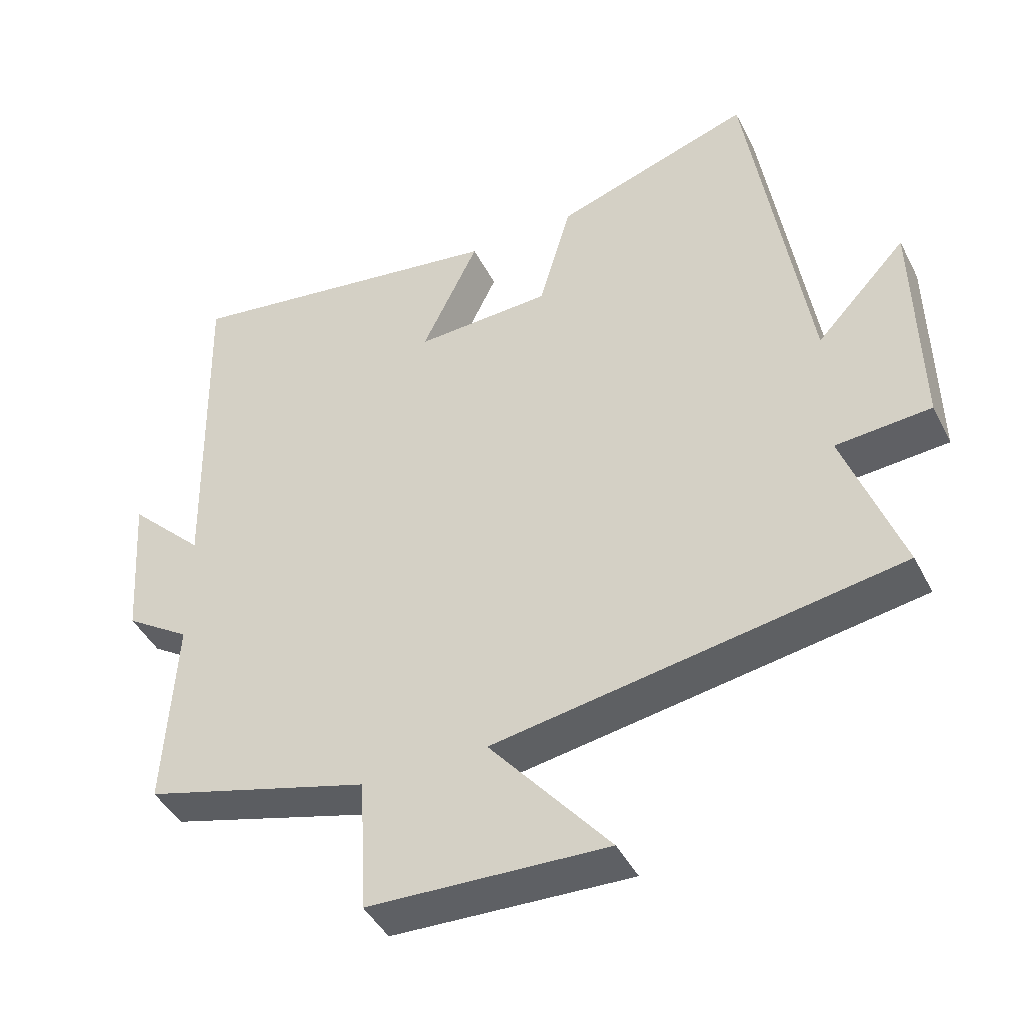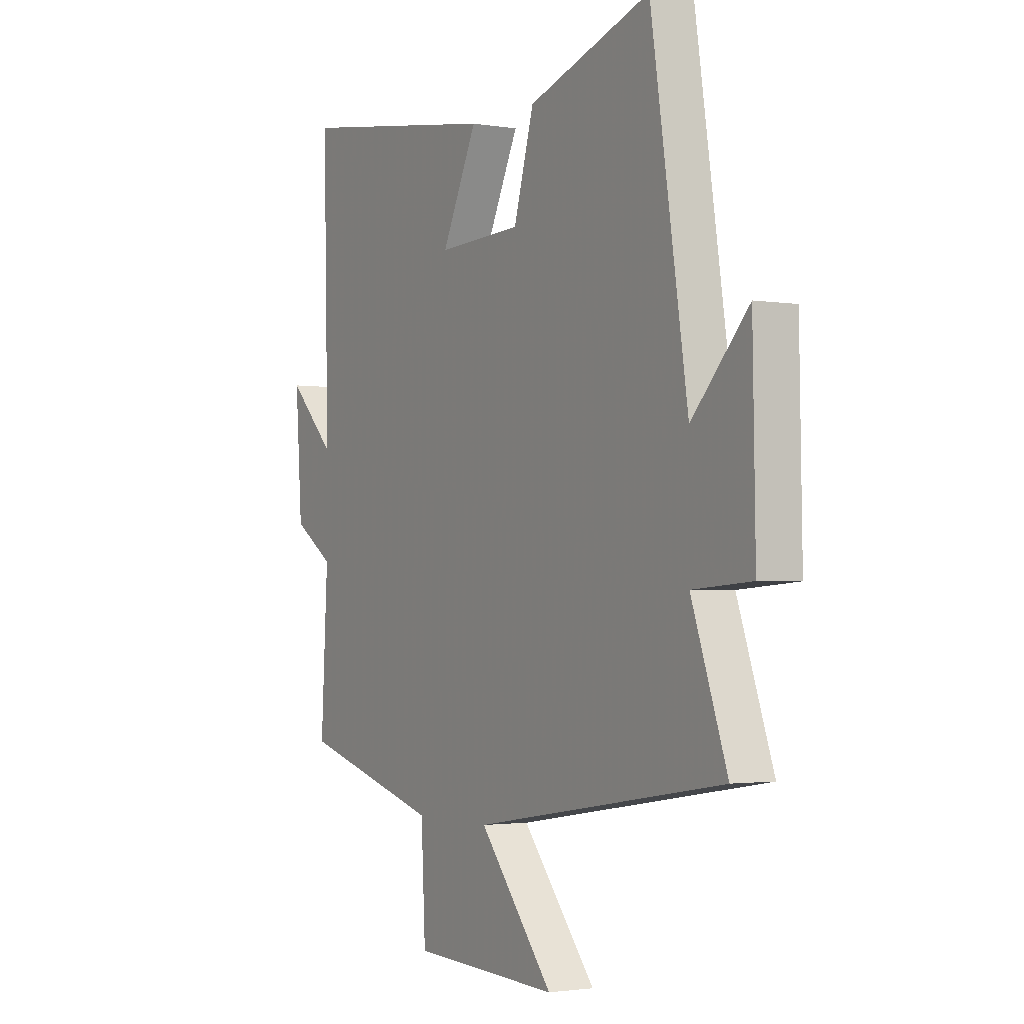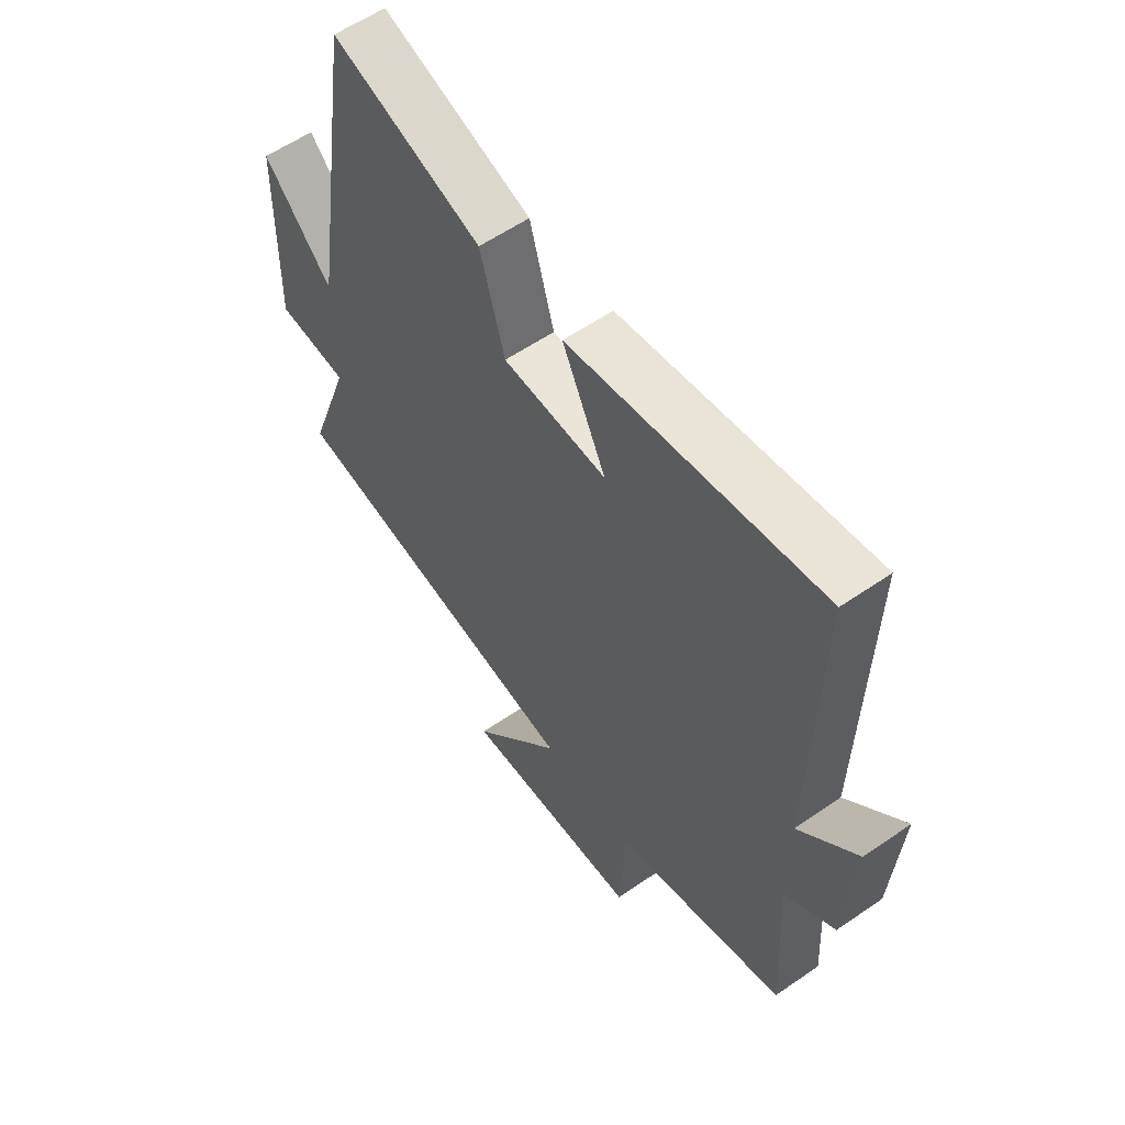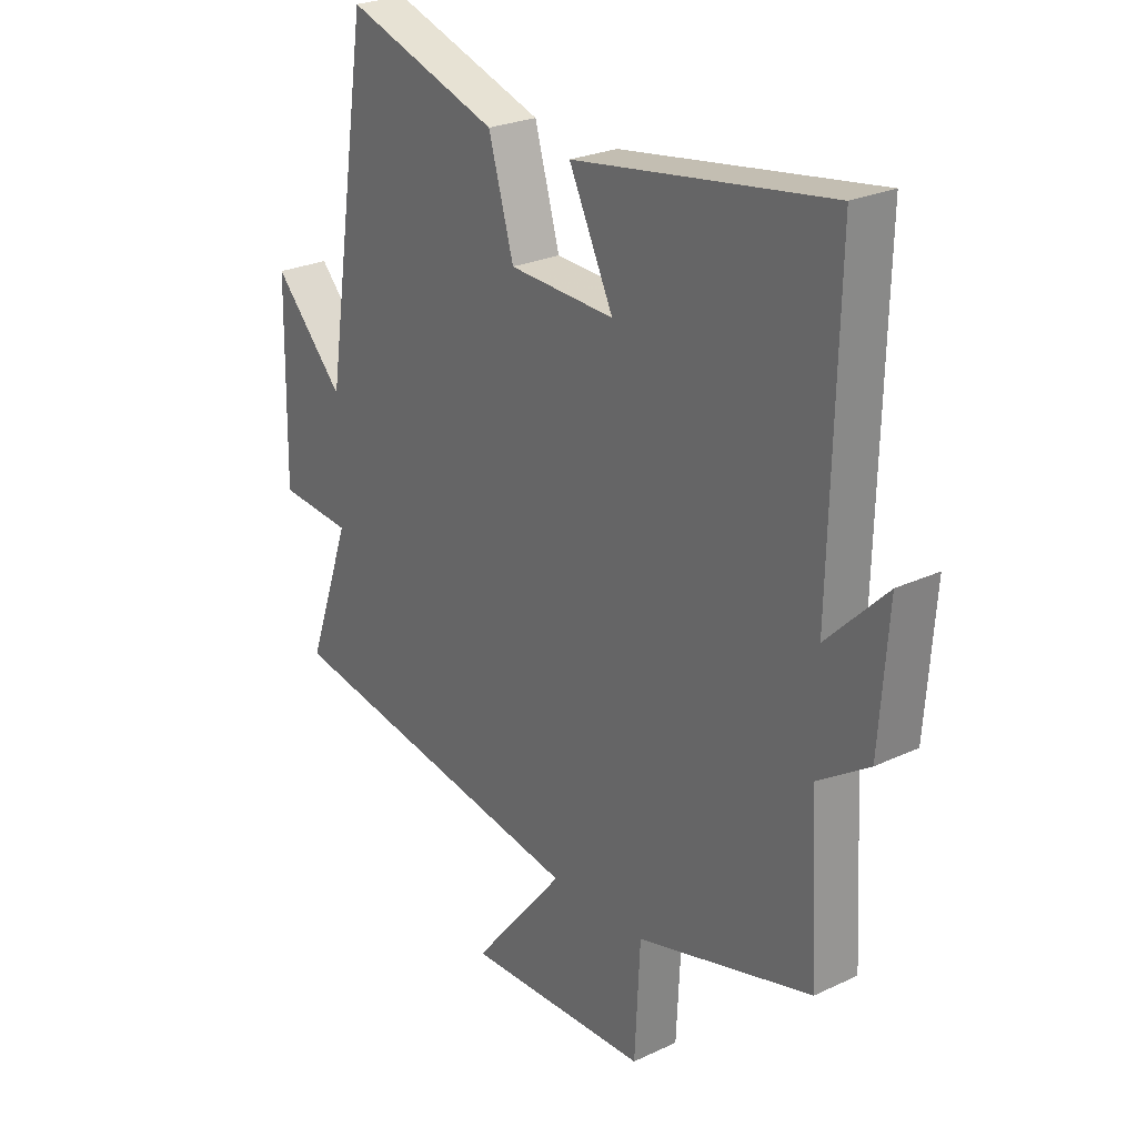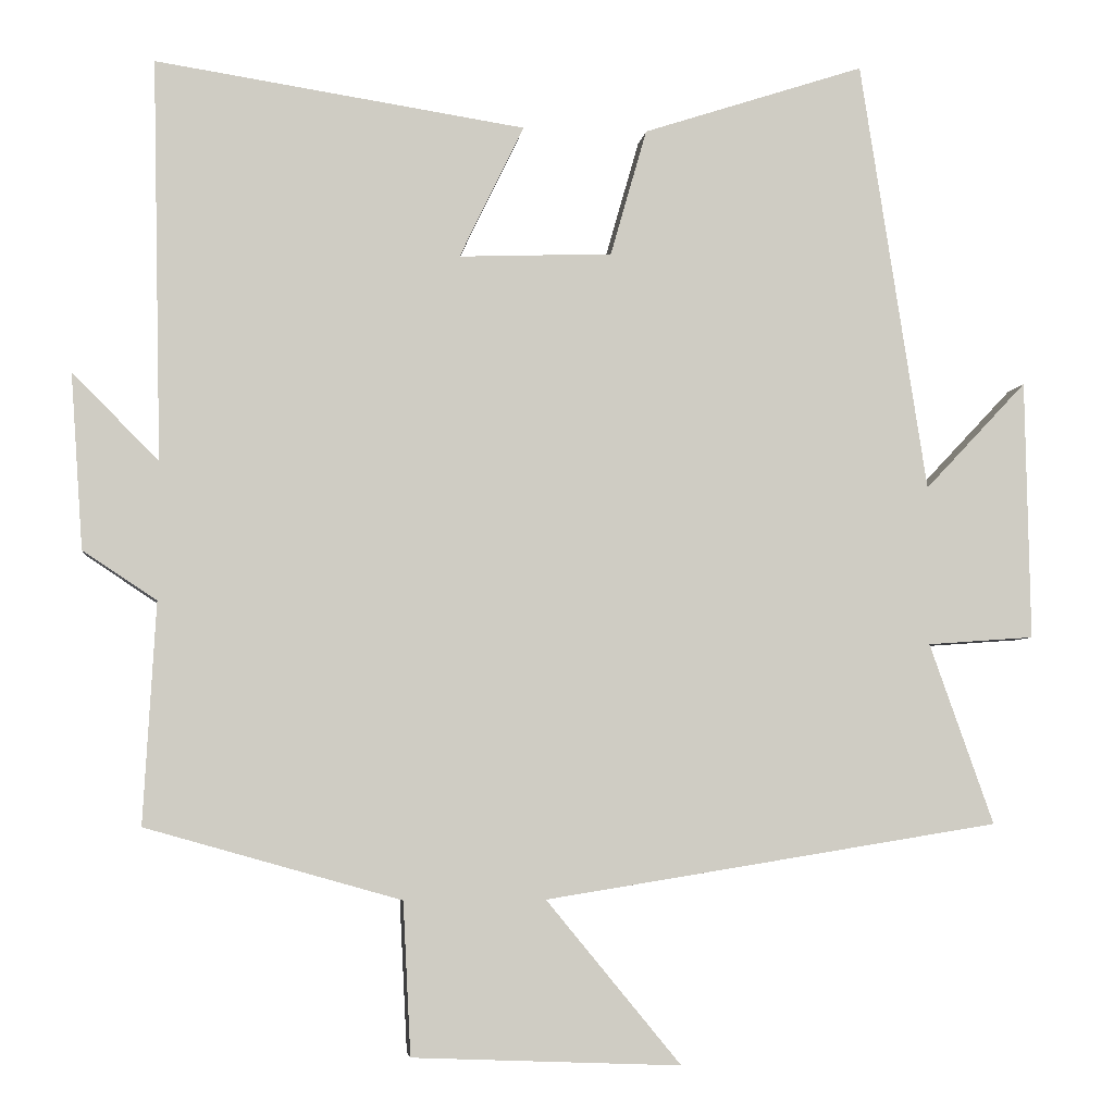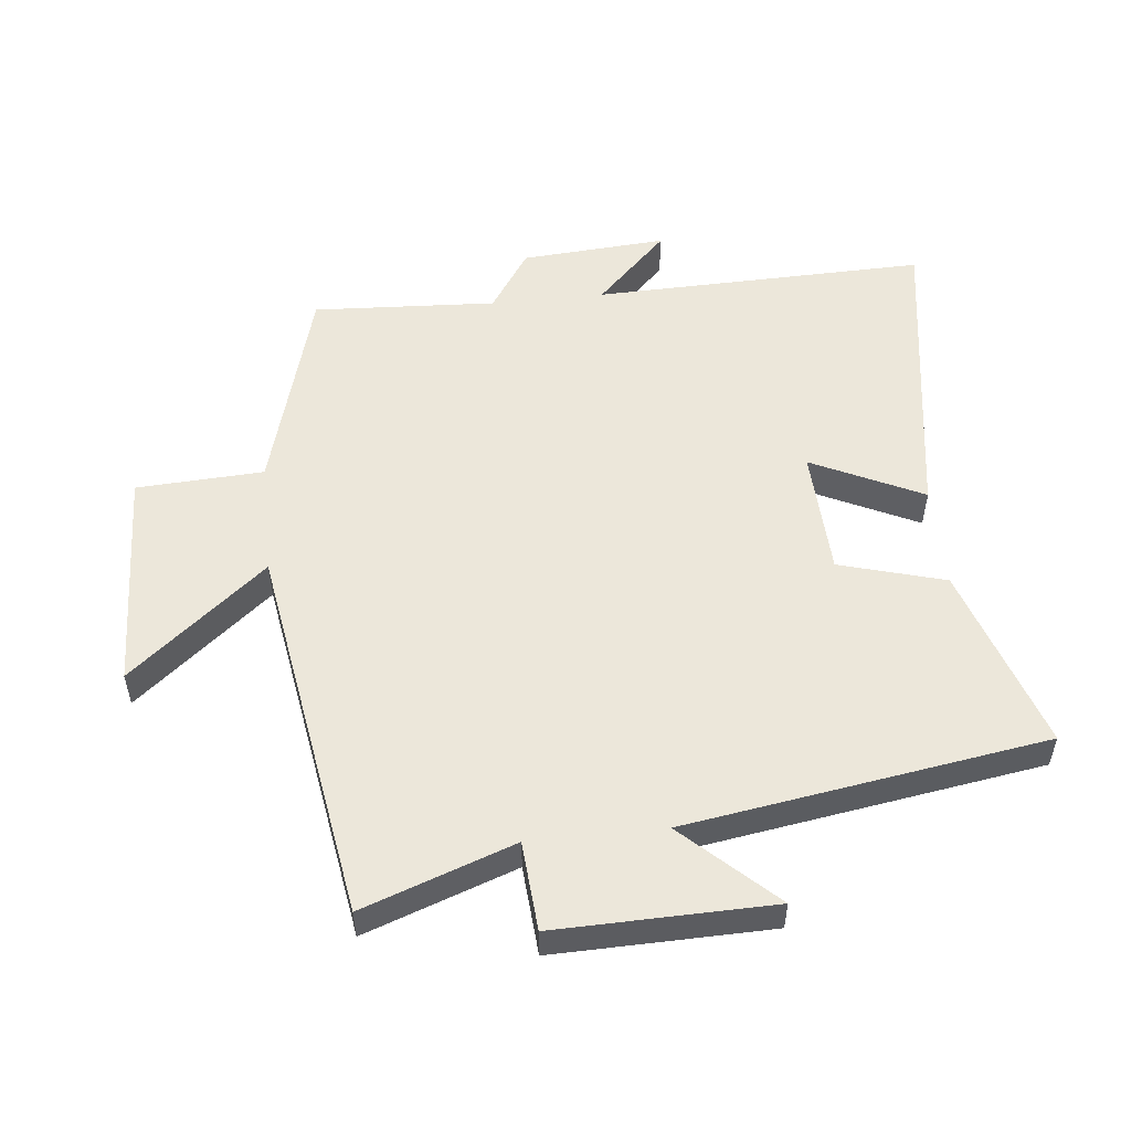
<metadata>
{"format":"obj","ext":"obj","renderer":"f3d","projection":"perspective","resolution":1024,"background":"white","views":[{"elev":-43.9,"azim":-154.3,"up":"+Z"},{"elev":-2.1,"azim":-120.9,"up":"+Z"},{"elev":58.0,"azim":54.4,"up":"+Z"},{"elev":25.6,"azim":53.0,"up":"+Z"},{"elev":-4.8,"azim":173.0,"up":"+Z"},{"elev":53.3,"azim":-96.1,"up":"+Y"}]}
</metadata>
<code>
v -0.583 0.07 -0.405
v -0.5 0.07 -0.171
v -0.638 0.07 -0.161
v -0.632 0.07 0.175
v -0.5 0.07 0.035
v -0.414 0.07 0.594
v -0.127 0.07 0.5
v -0.08 0.07 0.336
v 0.118 0.07 0.328
v 0.035 0.07 0.5
v 0.512 0.07 0.573
v 0.5 0.07 0.056
v 0.611 0.07 0.167
v 0.595 0.07 -0.059
v 0.5 0.07 -0.122
v 0.516 0.07 -0.407
v 0.187 0.07 -0.5
v 0.177 0.07 -0.697
v -0.169 0.07 -0.711
v 0.005 0.07 -0.5
v -0.583 0 -0.405
v -0.5 0 -0.171
v -0.638 0 -0.161
v -0.632 0 0.175
v -0.5 0 0.035
v -0.414 0 0.594
v -0.127 0 0.5
v -0.08 0 0.336
v 0.118 0 0.328
v 0.035 0 0.5
v 0.512 0 0.573
v 0.5 0 0.056
v 0.611 0 0.167
v 0.595 0 -0.059
v 0.5 0 -0.122
v 0.516 0 -0.407
v 0.187 0 -0.5
v 0.177 0 -0.697
v -0.169 0 -0.711
v 0.005 0 -0.5
f 17 18 19 20
f 20 1 2
f 17 20 2
f 16 17 2
f 15 16 2
f 12 13 14 15
f 12 15 2 3
f 9 10 11 12
f 8 9 12 3
f 5 6 7 8
f 5 8 3
f 3 4 5
f 40 39 38 37
f 22 21 40
f 22 40 37
f 22 37 36
f 22 36 35
f 35 34 33 32
f 23 22 35 32
f 32 31 30 29
f 23 32 29 28
f 28 27 26 25
f 23 28 25
f 25 24 23
f 1 21 22 2
f 2 22 23 3
f 3 23 24 4
f 4 24 25 5
f 5 25 26 6
f 6 26 27 7
f 7 27 28 8
f 8 28 29 9
f 9 29 30 10
f 10 30 31 11
f 11 31 32 12
f 12 32 33 13
f 13 33 34 14
f 14 34 35 15
f 15 35 36 16
f 16 36 37 17
f 17 37 38 18
f 18 38 39 19
f 19 39 40 20
f 20 40 21 1

</code>
